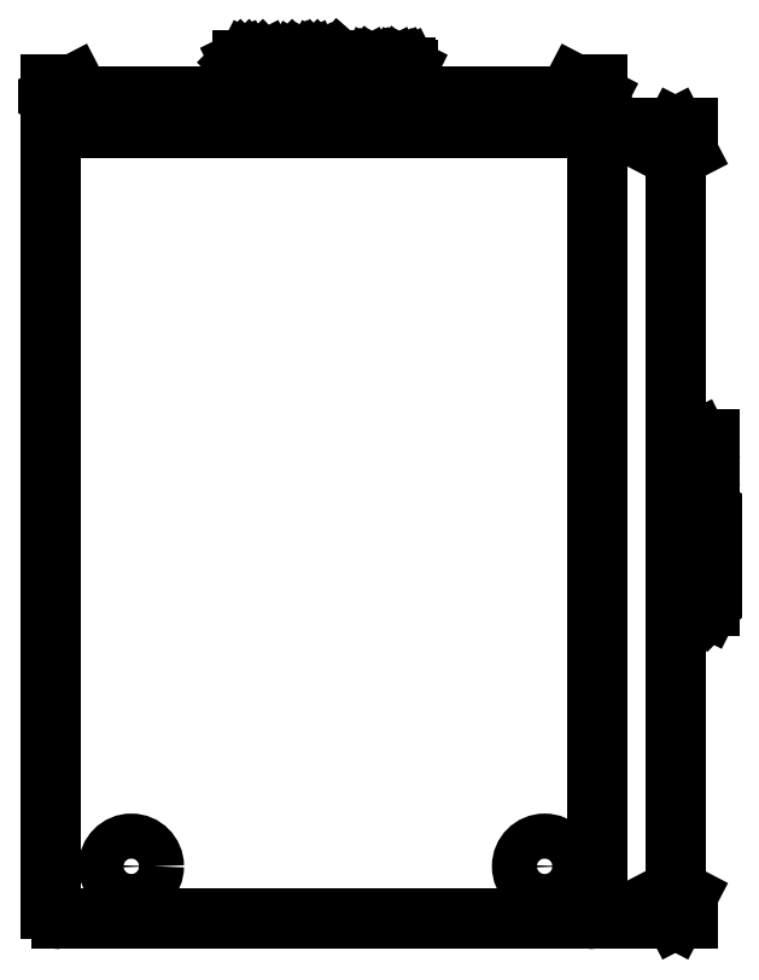
<metadata>
{"format":"dxf","ext":"dxf","renderer":"ezdxf+matplotlib","layout":"modelspace","background":"white","min_lineweight":24,"dpi":150}
</metadata>
<code>
0
SECTION
2
ENTITIES
0
CIRCLE
8
BLACK
10
-6.22
20
-51.09
40
1.1
0
CIRCLE
8
BLACK
10
-26.39
20
-51.09
40
1.1
0
LINE
8
BLACK
10
-21.12
20
-11.86
11
-21.07
21
-11.81
0
LINE
8
BLACK
10
-21.07
20
-11.81
11
-20.97
21
-11.76
0
LINE
8
BLACK
10
-20.97
20
-11.76
11
-20.74
21
-11.76
0
LINE
8
BLACK
10
-20.74
20
-11.76
11
-20.64
21
-11.81
0
LINE
8
BLACK
10
-20.64
20
-11.81
11
-20.59
21
-11.86
0
LINE
8
BLACK
10
-20.59
20
-11.86
11
-20.54
21
-11.95
0
LINE
8
BLACK
10
-20.54
20
-11.95
11
-20.54
21
-12.05
0
LINE
8
BLACK
10
-20.54
20
-12.05
11
-20.59
21
-12.19
0
LINE
8
BLACK
10
-20.59
20
-12.19
11
-21.16
21
-12.76
0
LINE
8
BLACK
10
-21.16
20
-12.76
11
-20.54
21
-12.76
0
LINE
8
BLACK
10
-19.69
20
-11.76
11
-19.88
21
-11.76
0
LINE
8
BLACK
10
-19.88
20
-11.76
11
-19.97
21
-11.81
0
LINE
8
BLACK
10
-19.97
20
-11.81
11
-20.02
21
-11.86
0
LINE
8
BLACK
10
-20.02
20
-11.86
11
-20.12
21
-12
0
LINE
8
BLACK
10
-20.12
20
-12
11
-20.16
21
-12.19
0
LINE
8
BLACK
10
-20.16
20
-12.19
11
-20.16
21
-12.57
0
LINE
8
BLACK
10
-20.16
20
-12.57
11
-20.12
21
-12.67
0
LINE
8
BLACK
10
-20.12
20
-12.67
11
-20.07
21
-12.71
0
LINE
8
BLACK
10
-20.07
20
-12.71
11
-19.97
21
-12.76
0
LINE
8
BLACK
10
-19.97
20
-12.76
11
-19.78
21
-12.76
0
LINE
8
BLACK
10
-19.78
20
-12.76
11
-19.69
21
-12.71
0
LINE
8
BLACK
10
-19.69
20
-12.71
11
-19.64
21
-12.67
0
LINE
8
BLACK
10
-19.64
20
-12.67
11
-19.59
21
-12.57
0
LINE
8
BLACK
10
-19.59
20
-12.57
11
-19.59
21
-12.33
0
LINE
8
BLACK
10
-19.59
20
-12.33
11
-19.64
21
-12.24
0
LINE
8
BLACK
10
-19.64
20
-12.24
11
-19.69
21
-12.19
0
LINE
8
BLACK
10
-19.69
20
-12.19
11
-19.78
21
-12.14
0
LINE
8
BLACK
10
-19.78
20
-12.14
11
-19.97
21
-12.14
0
LINE
8
BLACK
10
-19.97
20
-12.14
11
-20.07
21
-12.19
0
LINE
8
BLACK
10
-20.07
20
-12.19
11
-20.12
21
-12.24
0
LINE
8
BLACK
10
-20.12
20
-12.24
11
-20.16
21
-12.33
0
LINE
8
BLACK
10
-19.16
20
-12.67
11
-19.12
21
-12.71
0
LINE
8
BLACK
10
-19.12
20
-12.71
11
-19.16
21
-12.76
0
LINE
8
BLACK
10
-19.16
20
-12.76
11
-19.21
21
-12.71
0
LINE
8
BLACK
10
-19.21
20
-12.71
11
-19.16
21
-12.67
0
LINE
8
BLACK
10
-19.16
20
-12.67
11
-19.16
21
-12.76
0
LINE
8
BLACK
10
-18.26
20
-11.76
11
-18.45
21
-11.76
0
LINE
8
BLACK
10
-18.45
20
-11.76
11
-18.54
21
-11.81
0
LINE
8
BLACK
10
-18.54
20
-11.81
11
-18.59
21
-11.86
0
LINE
8
BLACK
10
-18.59
20
-11.86
11
-18.69
21
-12
0
LINE
8
BLACK
10
-18.69
20
-12
11
-18.74
21
-12.19
0
LINE
8
BLACK
10
-18.74
20
-12.19
11
-18.74
21
-12.57
0
LINE
8
BLACK
10
-18.74
20
-12.57
11
-18.69
21
-12.67
0
LINE
8
BLACK
10
-18.69
20
-12.67
11
-18.64
21
-12.71
0
LINE
8
BLACK
10
-18.64
20
-12.71
11
-18.54
21
-12.76
0
LINE
8
BLACK
10
-18.54
20
-12.76
11
-18.35
21
-12.76
0
LINE
8
BLACK
10
-18.35
20
-12.76
11
-18.26
21
-12.71
0
LINE
8
BLACK
10
-18.26
20
-12.71
11
-18.21
21
-12.67
0
LINE
8
BLACK
10
-18.21
20
-12.67
11
-18.16
21
-12.57
0
LINE
8
BLACK
10
-18.16
20
-12.57
11
-18.16
21
-12.33
0
LINE
8
BLACK
10
-18.16
20
-12.33
11
-18.21
21
-12.24
0
LINE
8
BLACK
10
-18.21
20
-12.24
11
-18.26
21
-12.19
0
LINE
8
BLACK
10
-18.26
20
-12.19
11
-18.35
21
-12.14
0
LINE
8
BLACK
10
-18.35
20
-12.14
11
-18.54
21
-12.14
0
LINE
8
BLACK
10
-18.54
20
-12.14
11
-18.64
21
-12.19
0
LINE
8
BLACK
10
-18.64
20
-12.19
11
-18.69
21
-12.24
0
LINE
8
BLACK
10
-18.69
20
-12.24
11
-18.74
21
-12.33
0
LINE
8
BLACK
10
-17.59
20
-12.19
11
-17.69
21
-12.14
0
LINE
8
BLACK
10
-17.69
20
-12.14
11
-17.74
21
-12.1
0
LINE
8
BLACK
10
-17.74
20
-12.1
11
-17.78
21
-12
0
LINE
8
BLACK
10
-17.78
20
-12
11
-17.78
21
-11.95
0
LINE
8
BLACK
10
-17.78
20
-11.95
11
-17.74
21
-11.86
0
LINE
8
BLACK
10
-17.74
20
-11.86
11
-17.69
21
-11.81
0
LINE
8
BLACK
10
-17.69
20
-11.81
11
-17.59
21
-11.76
0
LINE
8
BLACK
10
-17.59
20
-11.76
11
-17.4
21
-11.76
0
LINE
8
BLACK
10
-17.4
20
-11.76
11
-17.31
21
-11.81
0
LINE
8
BLACK
10
-17.31
20
-11.81
11
-17.26
21
-11.86
0
LINE
8
BLACK
10
-17.26
20
-11.86
11
-17.21
21
-11.95
0
LINE
8
BLACK
10
-17.21
20
-11.95
11
-17.21
21
-12
0
LINE
8
BLACK
10
-17.21
20
-12
11
-17.26
21
-12.1
0
LINE
8
BLACK
10
-17.26
20
-12.1
11
-17.31
21
-12.14
0
LINE
8
BLACK
10
-17.31
20
-12.14
11
-17.4
21
-12.19
0
LINE
8
BLACK
10
-17.4
20
-12.19
11
-17.59
21
-12.19
0
LINE
8
BLACK
10
-17.59
20
-12.19
11
-17.69
21
-12.24
0
LINE
8
BLACK
10
-17.69
20
-12.24
11
-17.74
21
-12.29
0
LINE
8
BLACK
10
-17.74
20
-12.29
11
-17.78
21
-12.38
0
LINE
8
BLACK
10
-17.78
20
-12.38
11
-17.78
21
-12.57
0
LINE
8
BLACK
10
-17.78
20
-12.57
11
-17.74
21
-12.67
0
LINE
8
BLACK
10
-17.74
20
-12.67
11
-17.69
21
-12.71
0
LINE
8
BLACK
10
-17.69
20
-12.71
11
-17.59
21
-12.76
0
LINE
8
BLACK
10
-17.59
20
-12.76
11
-17.4
21
-12.76
0
LINE
8
BLACK
10
-17.4
20
-12.76
11
-17.31
21
-12.71
0
LINE
8
BLACK
10
-17.31
20
-12.71
11
-17.26
21
-12.67
0
LINE
8
BLACK
10
-17.26
20
-12.67
11
-17.21
21
-12.57
0
LINE
8
BLACK
10
-17.21
20
-12.57
11
-17.21
21
-12.38
0
LINE
8
BLACK
10
-17.21
20
-12.38
11
-17.26
21
-12.29
0
LINE
8
BLACK
10
-17.26
20
-12.29
11
-17.31
21
-12.24
0
LINE
8
BLACK
10
-17.31
20
-12.24
11
-17.4
21
-12.19
0
LINE
8
BLACK
10
-16.88
20
-11.76
11
-16.26
21
-11.76
0
LINE
8
BLACK
10
-16.26
20
-11.76
11
-16.59
21
-12.14
0
LINE
8
BLACK
10
-16.59
20
-12.14
11
-16.45
21
-12.14
0
LINE
8
BLACK
10
-16.45
20
-12.14
11
-16.35
21
-12.19
0
LINE
8
BLACK
10
-16.35
20
-12.19
11
-16.31
21
-12.24
0
LINE
8
BLACK
10
-16.31
20
-12.24
11
-16.26
21
-12.33
0
LINE
8
BLACK
10
-16.26
20
-12.33
11
-16.26
21
-12.57
0
LINE
8
BLACK
10
-16.26
20
-12.57
11
-16.31
21
-12.67
0
LINE
8
BLACK
10
-16.31
20
-12.67
11
-16.35
21
-12.71
0
LINE
8
BLACK
10
-16.35
20
-12.71
11
-16.45
21
-12.76
0
LINE
8
BLACK
10
-16.45
20
-12.76
11
-16.74
21
-12.76
0
LINE
8
BLACK
10
-16.74
20
-12.76
11
-16.83
21
-12.71
0
LINE
8
BLACK
10
-16.83
20
-12.71
11
-16.88
21
-12.67
0
LINE
8
BLACK
10
-15.07
20
-12.76
11
-15.07
21
-12.1
0
LINE
8
BLACK
10
-15.07
20
-12.19
11
-15.02
21
-12.14
0
LINE
8
BLACK
10
-15.02
20
-12.14
11
-14.93
21
-12.1
0
LINE
8
BLACK
10
-14.93
20
-12.1
11
-14.78
21
-12.1
0
LINE
8
BLACK
10
-14.78
20
-12.1
11
-14.69
21
-12.14
0
LINE
8
BLACK
10
-14.69
20
-12.14
11
-14.64
21
-12.24
0
LINE
8
BLACK
10
-14.64
20
-12.24
11
-14.64
21
-12.76
0
LINE
8
BLACK
10
-14.64
20
-12.24
11
-14.59
21
-12.14
0
LINE
8
BLACK
10
-14.59
20
-12.14
11
-14.5
21
-12.1
0
LINE
8
BLACK
10
-14.5
20
-12.1
11
-14.35
21
-12.1
0
LINE
8
BLACK
10
-14.35
20
-12.1
11
-14.26
21
-12.14
0
LINE
8
BLACK
10
-14.26
20
-12.14
11
-14.21
21
-12.24
0
LINE
8
BLACK
10
-14.21
20
-12.24
11
-14.21
21
-12.76
0
LINE
8
BLACK
10
-13.74
20
-12.76
11
-13.74
21
-12.1
0
LINE
8
BLACK
10
-13.74
20
-12.19
11
-13.69
21
-12.14
0
LINE
8
BLACK
10
-13.69
20
-12.14
11
-13.59
21
-12.1
0
LINE
8
BLACK
10
-13.59
20
-12.1
11
-13.45
21
-12.1
0
LINE
8
BLACK
10
-13.45
20
-12.1
11
-13.35
21
-12.14
0
LINE
8
BLACK
10
-13.35
20
-12.14
11
-13.31
21
-12.24
0
LINE
8
BLACK
10
-13.31
20
-12.24
11
-13.31
21
-12.76
0
LINE
8
BLACK
10
-13.31
20
-12.24
11
-13.26
21
-12.14
0
LINE
8
BLACK
10
-13.26
20
-12.14
11
-13.16
21
-12.1
0
LINE
8
BLACK
10
-13.16
20
-12.1
11
-13.02
21
-12.1
0
LINE
8
BLACK
10
-13.02
20
-12.1
11
-12.93
21
-12.14
0
LINE
8
BLACK
10
-12.93
20
-12.14
11
-12.88
21
-12.24
0
LINE
8
BLACK
10
-12.88
20
-12.24
11
-12.88
21
-12.76
0
LINE
8
BLACK
10
-3.632
20
-13.51
11
-30.32
21
-13.51
0
LINE
8
BLACK
10
-3.632
20
-14.56
11
-3.632
21
-12.92
0
LINE
8
BLACK
10
-30.32
20
-14.56
11
-30.32
21
-12.92
0
LINE
8
BLACK
10
-30.32
20
-13.51
11
-29.19
21
-12.92
0
LINE
8
BLACK
10
-30.32
20
-13.51
11
-29.19
21
-14.1
0
LINE
8
BLACK
10
-3.632
20
-13.51
11
-4.758
21
-12.92
0
LINE
8
BLACK
10
-3.632
20
-13.51
11
-4.758
21
-14.1
0
LINE
8
BLACK
10
0.8124
20
-38.55
11
0.8124
21
-37.93
0
LINE
8
BLACK
10
0.8124
20
-37.93
11
1.193
21
-38.27
0
LINE
8
BLACK
10
1.193
20
-38.27
11
1.193
21
-38.12
0
LINE
8
BLACK
10
1.193
20
-38.12
11
1.241
21
-38.03
0
LINE
8
BLACK
10
1.241
20
-38.03
11
1.289
21
-37.98
0
LINE
8
BLACK
10
1.289
20
-37.98
11
1.384
21
-37.93
0
LINE
8
BLACK
10
1.384
20
-37.93
11
1.622
21
-37.93
0
LINE
8
BLACK
10
1.622
20
-37.93
11
1.717
21
-37.98
0
LINE
8
BLACK
10
1.717
20
-37.98
11
1.765
21
-38.03
0
LINE
8
BLACK
10
1.765
20
-38.03
11
1.812
21
-38.12
0
LINE
8
BLACK
10
1.812
20
-38.12
11
1.812
21
-38.41
0
LINE
8
BLACK
10
1.812
20
-38.41
11
1.765
21
-38.5
0
LINE
8
BLACK
10
1.765
20
-38.5
11
1.717
21
-38.55
0
LINE
8
BLACK
10
1.241
20
-37.36
11
1.193
21
-37.46
0
LINE
8
BLACK
10
1.193
20
-37.46
11
1.146
21
-37.5
0
LINE
8
BLACK
10
1.146
20
-37.5
11
1.05
21
-37.55
0
LINE
8
BLACK
10
1.05
20
-37.55
11
1.003
21
-37.55
0
LINE
8
BLACK
10
1.003
20
-37.55
11
0.9076
21
-37.5
0
LINE
8
BLACK
10
0.9076
20
-37.5
11
0.86
21
-37.46
0
LINE
8
BLACK
10
0.86
20
-37.46
11
0.8124
21
-37.36
0
LINE
8
BLACK
10
0.8124
20
-37.36
11
0.8124
21
-37.17
0
LINE
8
BLACK
10
0.8124
20
-37.17
11
0.86
21
-37.08
0
LINE
8
BLACK
10
0.86
20
-37.08
11
0.9076
21
-37.03
0
LINE
8
BLACK
10
0.9076
20
-37.03
11
1.003
21
-36.98
0
LINE
8
BLACK
10
1.003
20
-36.98
11
1.05
21
-36.98
0
LINE
8
BLACK
10
1.05
20
-36.98
11
1.146
21
-37.03
0
LINE
8
BLACK
10
1.146
20
-37.03
11
1.193
21
-37.08
0
LINE
8
BLACK
10
1.193
20
-37.08
11
1.241
21
-37.17
0
LINE
8
BLACK
10
1.241
20
-37.17
11
1.241
21
-37.36
0
LINE
8
BLACK
10
1.241
20
-37.36
11
1.289
21
-37.46
0
LINE
8
BLACK
10
1.289
20
-37.46
11
1.336
21
-37.5
0
LINE
8
BLACK
10
1.336
20
-37.5
11
1.431
21
-37.55
0
LINE
8
BLACK
10
1.431
20
-37.55
11
1.622
21
-37.55
0
LINE
8
BLACK
10
1.622
20
-37.55
11
1.717
21
-37.5
0
LINE
8
BLACK
10
1.717
20
-37.5
11
1.765
21
-37.46
0
LINE
8
BLACK
10
1.765
20
-37.46
11
1.812
21
-37.36
0
LINE
8
BLACK
10
1.812
20
-37.36
11
1.812
21
-37.17
0
LINE
8
BLACK
10
1.812
20
-37.17
11
1.765
21
-37.08
0
LINE
8
BLACK
10
1.765
20
-37.08
11
1.717
21
-37.03
0
LINE
8
BLACK
10
1.717
20
-37.03
11
1.622
21
-36.98
0
LINE
8
BLACK
10
1.622
20
-36.98
11
1.431
21
-36.98
0
LINE
8
BLACK
10
1.431
20
-36.98
11
1.336
21
-37.03
0
LINE
8
BLACK
10
1.336
20
-37.03
11
1.289
21
-37.08
0
LINE
8
BLACK
10
1.289
20
-37.08
11
1.241
21
-37.17
0
LINE
8
BLACK
10
1.717
20
-36.55
11
1.765
21
-36.5
0
LINE
8
BLACK
10
1.765
20
-36.5
11
1.812
21
-36.55
0
LINE
8
BLACK
10
1.812
20
-36.55
11
1.765
21
-36.6
0
LINE
8
BLACK
10
1.765
20
-36.6
11
1.717
21
-36.55
0
LINE
8
BLACK
10
1.717
20
-36.55
11
1.812
21
-36.55
0
LINE
8
BLACK
10
0.8124
20
-35.6
11
0.8124
21
-36.08
0
LINE
8
BLACK
10
0.8124
20
-36.08
11
1.289
21
-36.12
0
LINE
8
BLACK
10
1.289
20
-36.12
11
1.241
21
-36.08
0
LINE
8
BLACK
10
1.241
20
-36.08
11
1.193
21
-35.98
0
LINE
8
BLACK
10
1.193
20
-35.98
11
1.193
21
-35.74
0
LINE
8
BLACK
10
1.193
20
-35.74
11
1.241
21
-35.65
0
LINE
8
BLACK
10
1.241
20
-35.65
11
1.289
21
-35.6
0
LINE
8
BLACK
10
1.289
20
-35.6
11
1.384
21
-35.55
0
LINE
8
BLACK
10
1.384
20
-35.55
11
1.622
21
-35.55
0
LINE
8
BLACK
10
1.622
20
-35.55
11
1.717
21
-35.6
0
LINE
8
BLACK
10
1.717
20
-35.6
11
1.765
21
-35.65
0
LINE
8
BLACK
10
1.765
20
-35.65
11
1.812
21
-35.74
0
LINE
8
BLACK
10
1.812
20
-35.74
11
1.812
21
-35.98
0
LINE
8
BLACK
10
1.812
20
-35.98
11
1.765
21
-36.08
0
LINE
8
BLACK
10
1.765
20
-36.08
11
1.717
21
-36.12
0
LINE
8
BLACK
10
1.812
20
-35.08
11
1.812
21
-34.88
0
LINE
8
BLACK
10
1.812
20
-34.88
11
1.765
21
-34.79
0
LINE
8
BLACK
10
1.765
20
-34.79
11
1.717
21
-34.74
0
LINE
8
BLACK
10
1.717
20
-34.74
11
1.574
21
-34.65
0
LINE
8
BLACK
10
1.574
20
-34.65
11
1.384
21
-34.6
0
LINE
8
BLACK
10
1.384
20
-34.6
11
1.003
21
-34.6
0
LINE
8
BLACK
10
1.003
20
-34.6
11
0.9076
21
-34.65
0
LINE
8
BLACK
10
0.9076
20
-34.65
11
0.86
21
-34.69
0
LINE
8
BLACK
10
0.86
20
-34.69
11
0.8124
21
-34.79
0
LINE
8
BLACK
10
0.8124
20
-34.79
11
0.8124
21
-34.98
0
LINE
8
BLACK
10
0.8124
20
-34.98
11
0.86
21
-35.08
0
LINE
8
BLACK
10
0.86
20
-35.08
11
0.9076
21
-35.12
0
LINE
8
BLACK
10
0.9076
20
-35.12
11
1.003
21
-35.17
0
LINE
8
BLACK
10
1.003
20
-35.17
11
1.241
21
-35.17
0
LINE
8
BLACK
10
1.241
20
-35.17
11
1.336
21
-35.12
0
LINE
8
BLACK
10
1.336
20
-35.12
11
1.384
21
-35.08
0
LINE
8
BLACK
10
1.384
20
-35.08
11
1.431
21
-34.98
0
LINE
8
BLACK
10
1.431
20
-34.98
11
1.431
21
-34.79
0
LINE
8
BLACK
10
1.431
20
-34.79
11
1.384
21
-34.69
0
LINE
8
BLACK
10
1.384
20
-34.69
11
1.336
21
-34.65
0
LINE
8
BLACK
10
1.336
20
-34.65
11
1.241
21
-34.6
0
LINE
8
BLACK
10
1.241
20
-34.03
11
1.193
21
-34.12
0
LINE
8
BLACK
10
1.193
20
-34.12
11
1.146
21
-34.17
0
LINE
8
BLACK
10
1.146
20
-34.17
11
1.05
21
-34.22
0
LINE
8
BLACK
10
1.05
20
-34.22
11
1.003
21
-34.22
0
LINE
8
BLACK
10
1.003
20
-34.22
11
0.9076
21
-34.17
0
LINE
8
BLACK
10
0.9076
20
-34.17
11
0.86
21
-34.12
0
LINE
8
BLACK
10
0.86
20
-34.12
11
0.8124
21
-34.03
0
LINE
8
BLACK
10
0.8124
20
-34.03
11
0.8124
21
-33.84
0
LINE
8
BLACK
10
0.8124
20
-33.84
11
0.86
21
-33.74
0
LINE
8
BLACK
10
0.86
20
-33.74
11
0.9076
21
-33.69
0
LINE
8
BLACK
10
0.9076
20
-33.69
11
1.003
21
-33.65
0
LINE
8
BLACK
10
1.003
20
-33.65
11
1.05
21
-33.65
0
LINE
8
BLACK
10
1.05
20
-33.65
11
1.146
21
-33.69
0
LINE
8
BLACK
10
1.146
20
-33.69
11
1.193
21
-33.74
0
LINE
8
BLACK
10
1.193
20
-33.74
11
1.241
21
-33.84
0
LINE
8
BLACK
10
1.241
20
-33.84
11
1.241
21
-34.03
0
LINE
8
BLACK
10
1.241
20
-34.03
11
1.289
21
-34.12
0
LINE
8
BLACK
10
1.289
20
-34.12
11
1.336
21
-34.17
0
LINE
8
BLACK
10
1.336
20
-34.17
11
1.431
21
-34.22
0
LINE
8
BLACK
10
1.431
20
-34.22
11
1.622
21
-34.22
0
LINE
8
BLACK
10
1.622
20
-34.22
11
1.717
21
-34.17
0
LINE
8
BLACK
10
1.717
20
-34.17
11
1.765
21
-34.12
0
LINE
8
BLACK
10
1.765
20
-34.12
11
1.812
21
-34.03
0
LINE
8
BLACK
10
1.812
20
-34.03
11
1.812
21
-33.84
0
LINE
8
BLACK
10
1.812
20
-33.84
11
1.765
21
-33.74
0
LINE
8
BLACK
10
1.765
20
-33.74
11
1.717
21
-33.69
0
LINE
8
BLACK
10
1.717
20
-33.69
11
1.622
21
-33.65
0
LINE
8
BLACK
10
1.622
20
-33.65
11
1.431
21
-33.65
0
LINE
8
BLACK
10
1.431
20
-33.65
11
1.336
21
-33.69
0
LINE
8
BLACK
10
1.336
20
-33.69
11
1.289
21
-33.74
0
LINE
8
BLACK
10
1.289
20
-33.74
11
1.241
21
-33.84
0
LINE
8
BLACK
10
1.812
20
-32.46
11
1.146
21
-32.46
0
LINE
8
BLACK
10
1.241
20
-32.46
11
1.193
21
-32.41
0
LINE
8
BLACK
10
1.193
20
-32.41
11
1.146
21
-32.31
0
LINE
8
BLACK
10
1.146
20
-32.31
11
1.146
21
-32.17
0
LINE
8
BLACK
10
1.146
20
-32.17
11
1.193
21
-32.08
0
LINE
8
BLACK
10
1.193
20
-32.08
11
1.289
21
-32.03
0
LINE
8
BLACK
10
1.289
20
-32.03
11
1.812
21
-32.03
0
LINE
8
BLACK
10
1.289
20
-32.03
11
1.193
21
-31.98
0
LINE
8
BLACK
10
1.193
20
-31.98
11
1.146
21
-31.88
0
LINE
8
BLACK
10
1.146
20
-31.88
11
1.146
21
-31.74
0
LINE
8
BLACK
10
1.146
20
-31.74
11
1.193
21
-31.65
0
LINE
8
BLACK
10
1.193
20
-31.65
11
1.289
21
-31.6
0
LINE
8
BLACK
10
1.289
20
-31.6
11
1.812
21
-31.6
0
LINE
8
BLACK
10
1.812
20
-31.12
11
1.146
21
-31.12
0
LINE
8
BLACK
10
1.241
20
-31.12
11
1.193
21
-31.08
0
LINE
8
BLACK
10
1.193
20
-31.08
11
1.146
21
-30.98
0
LINE
8
BLACK
10
1.146
20
-30.98
11
1.146
21
-30.84
0
LINE
8
BLACK
10
1.146
20
-30.84
11
1.193
21
-30.74
0
LINE
8
BLACK
10
1.193
20
-30.74
11
1.289
21
-30.69
0
LINE
8
BLACK
10
1.289
20
-30.69
11
1.812
21
-30.69
0
LINE
8
BLACK
10
1.289
20
-30.69
11
1.193
21
-30.65
0
LINE
8
BLACK
10
1.193
20
-30.65
11
1.146
21
-30.55
0
LINE
8
BLACK
10
1.146
20
-30.55
11
1.146
21
-30.41
0
LINE
8
BLACK
10
1.146
20
-30.41
11
1.193
21
-30.31
0
LINE
8
BLACK
10
1.193
20
-30.31
11
1.289
21
-30.27
0
LINE
8
BLACK
10
1.289
20
-30.27
11
1.812
21
-30.27
0
LINE
8
BLACK
10
0.16
20
-53.66
11
0.16
21
-15.06
0
LINE
8
BLACK
10
-2.132
20
-53.66
11
0.7464
21
-53.66
0
LINE
8
BLACK
10
-2.132
20
-15.06
11
0.7464
21
-15.06
0
LINE
8
BLACK
10
0.16
20
-15.06
11
0.7464
21
-16.19
0
LINE
8
BLACK
10
0.16
20
-15.06
11
-0.4264
21
-16.19
0
LINE
8
BLACK
10
0.16
20
-53.66
11
0.7464
21
-52.53
0
LINE
8
BLACK
10
0.16
20
-53.66
11
-0.4264
21
-52.53
0
ARC
8
BLACK
10
-29.82
20
-53.16
40
0.5
50
180
51
270
0
LINE
8
BLACK
10
-4.132
20
-53.66
11
-29.82
21
-53.66
0
ARC
8
BLACK
10
-4.132
20
-53.16
40
0.5
50
-90
51
-0
0
LINE
8
BLACK
10
-3.632
20
-15.56
11
-3.632
21
-53.16
0
ARC
8
BLACK
10
-4.132
20
-15.56
40
0.5
50
-0
51
90
0
LINE
8
BLACK
10
-29.82
20
-15.06
11
-4.132
21
-15.06
0
ARC
8
BLACK
10
-29.82
20
-15.56
40
0.5
50
90
51
180
0
LINE
8
BLACK
10
-30.32
20
-15.56
11
-30.32
21
-53.16
0
ENDSEC
0
EOF

</code>
